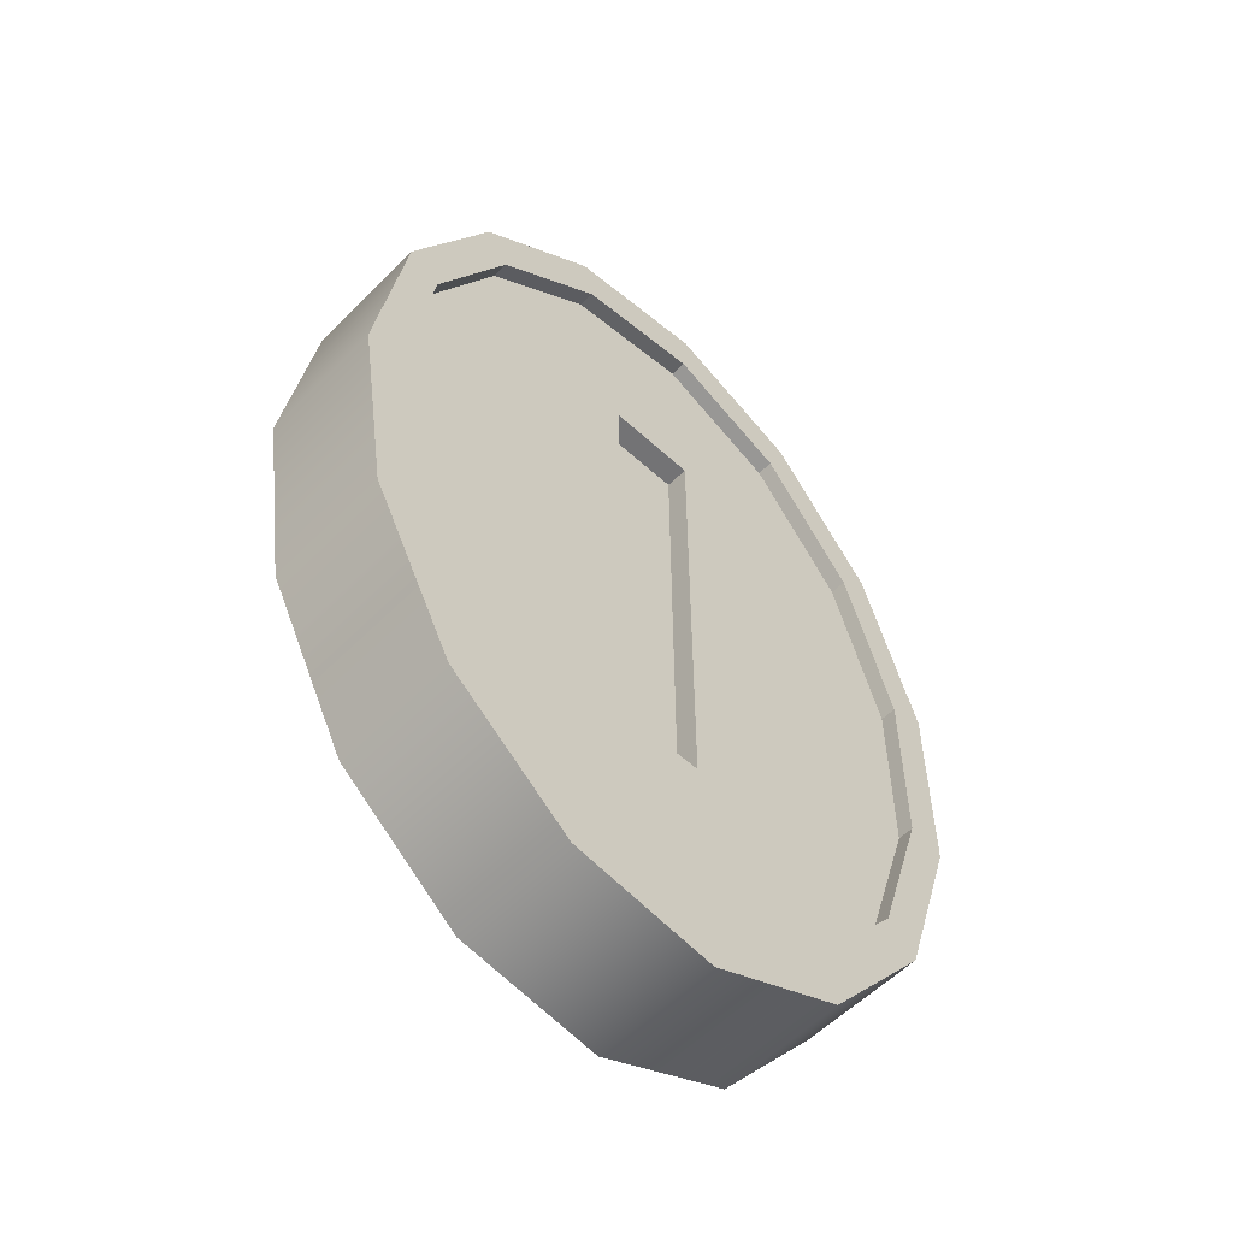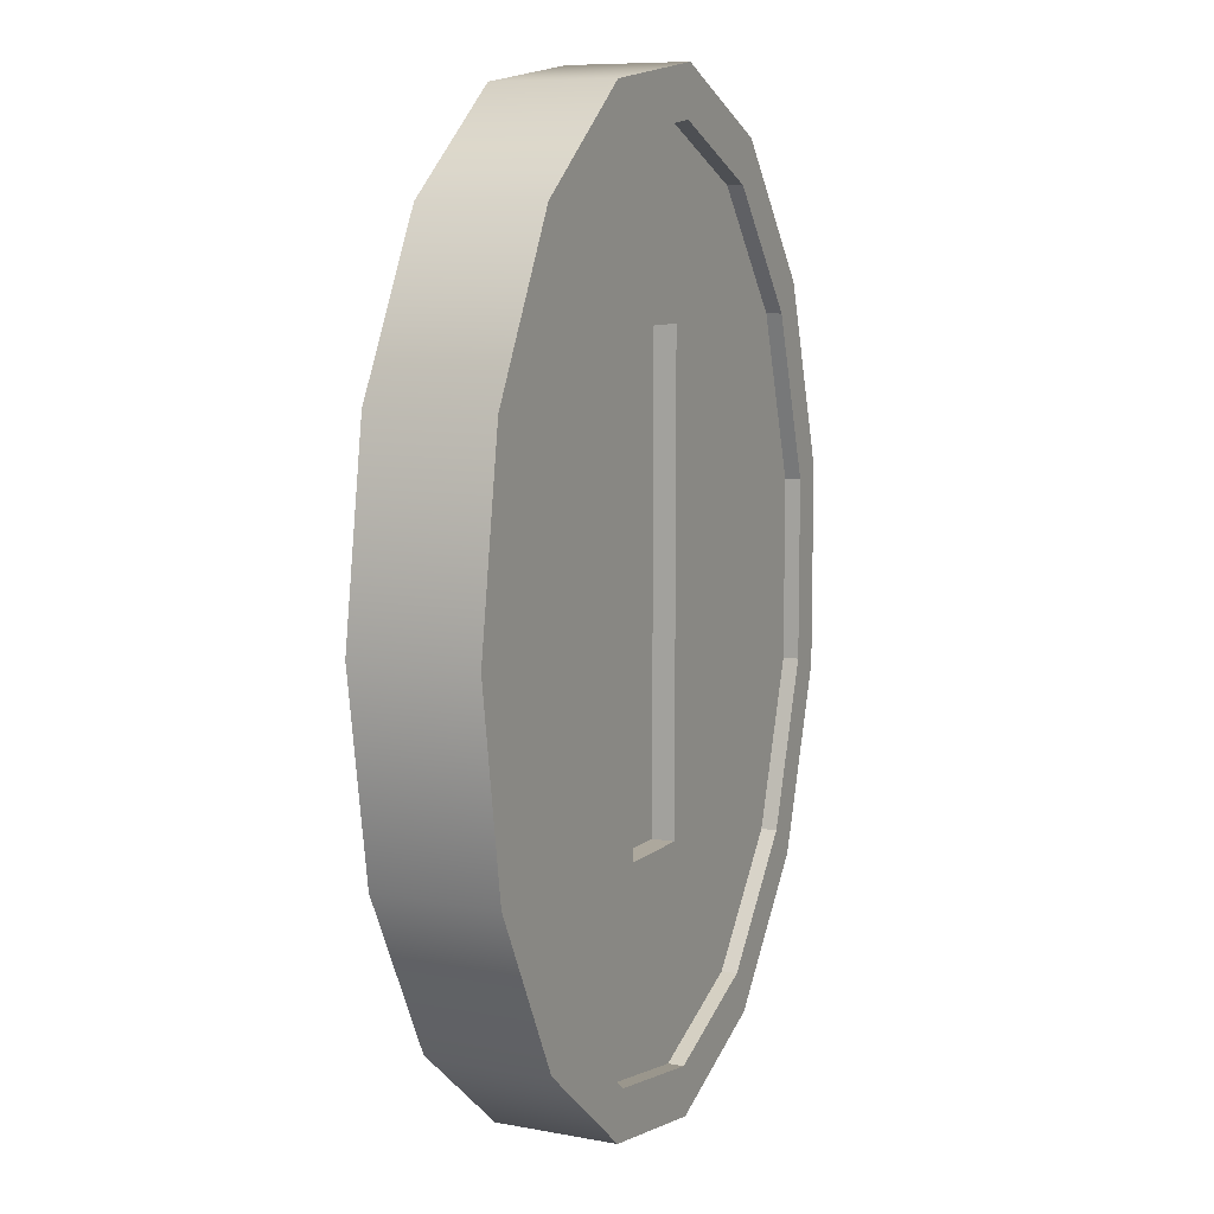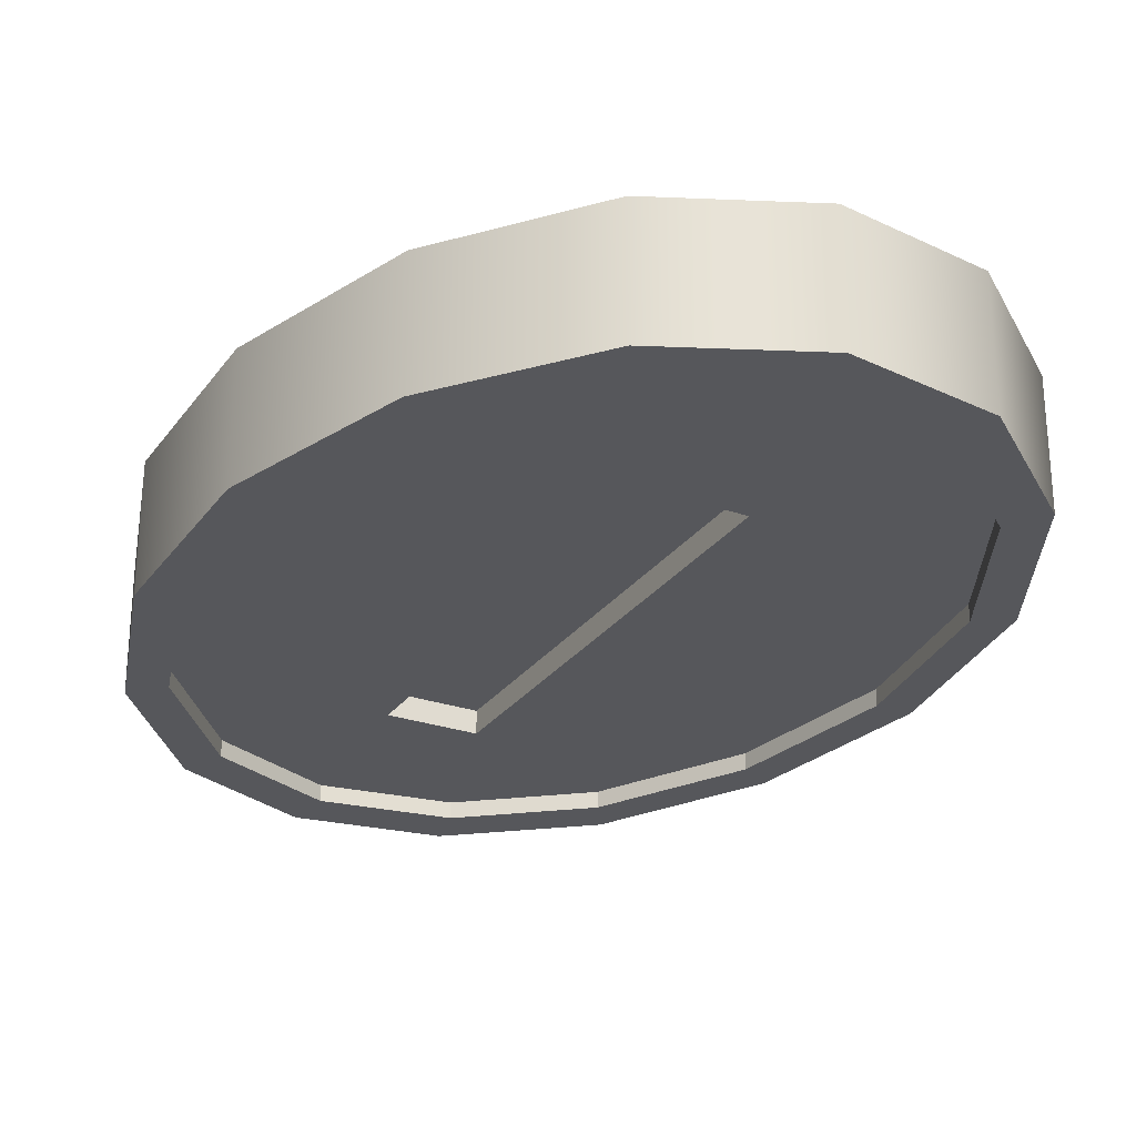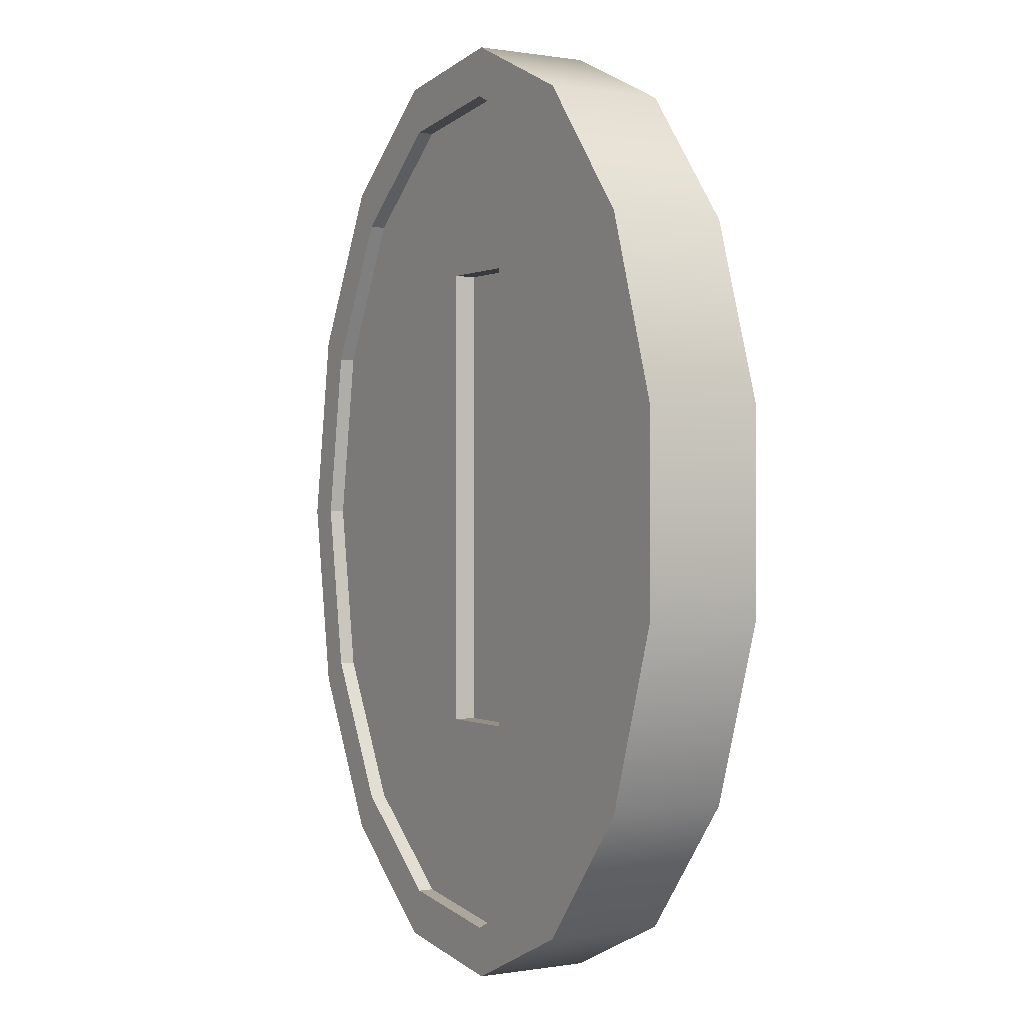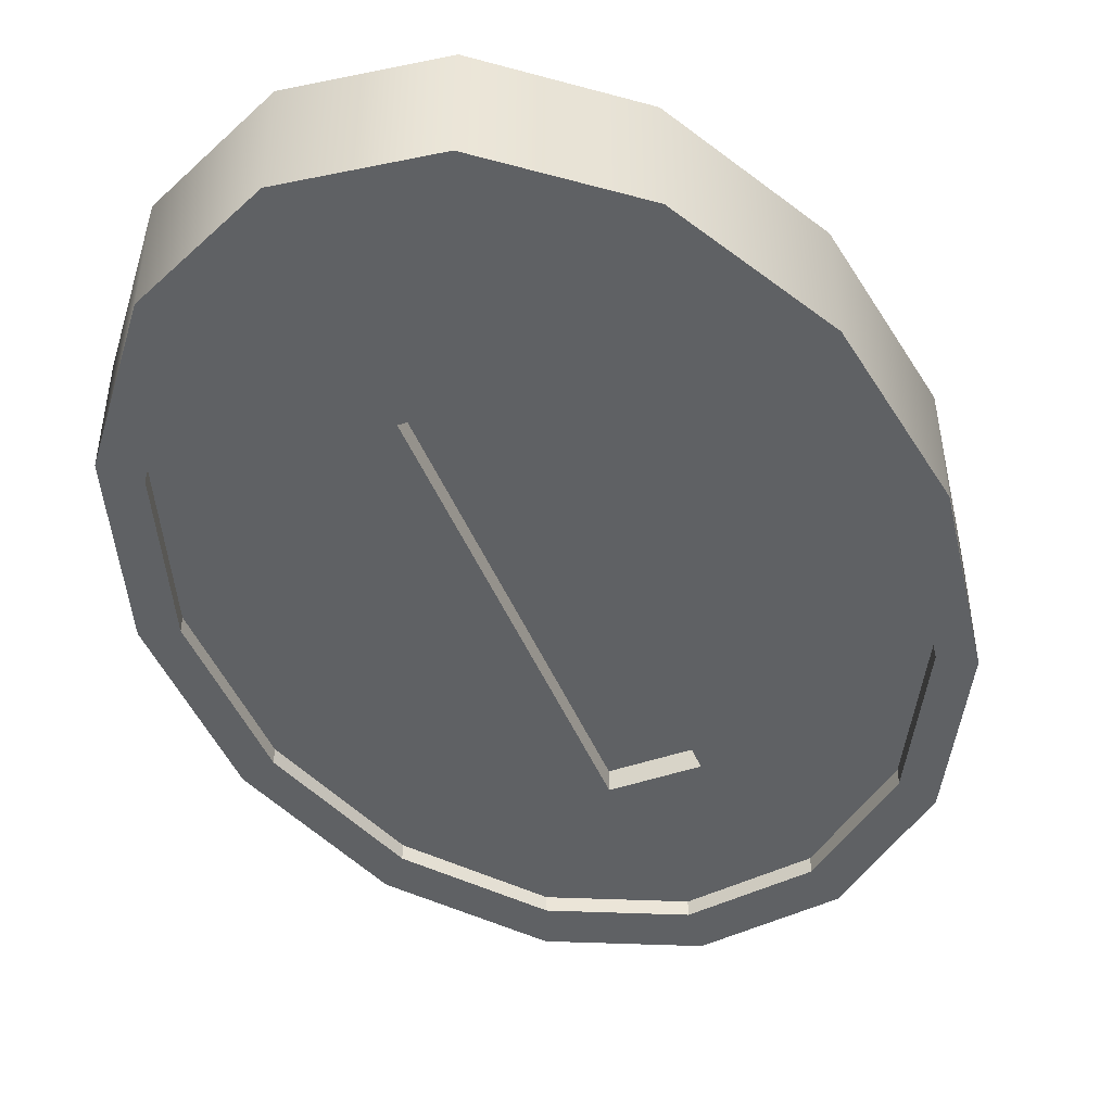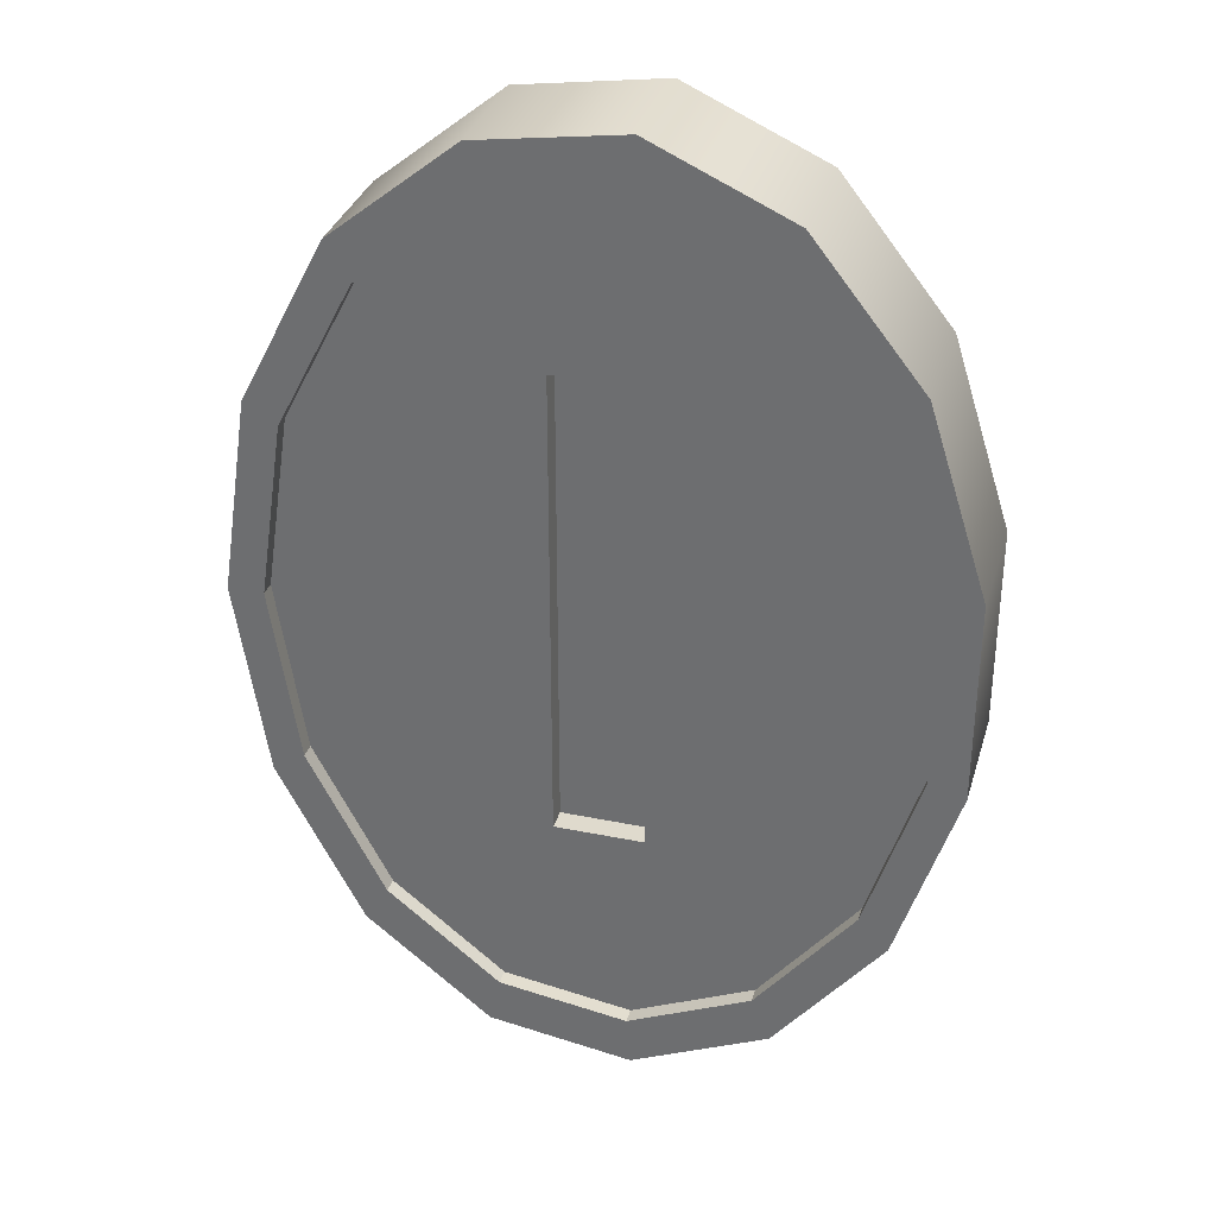
<metadata>
{"format":"obj","ext":"obj","renderer":"f3d","projection":"perspective","resolution":1024,"background":"white","views":[{"elev":-56.0,"azim":136.3,"up":"+Y"},{"elev":8.7,"azim":116.4,"up":"+Y"},{"elev":-27.1,"azim":-28.1,"up":"+Z"},{"elev":0.2,"azim":-121.5,"up":"+Y"},{"elev":-45.9,"azim":21.6,"up":"+Z"},{"elev":32.9,"azim":-164.2,"up":"+Y"}]}
</metadata>
<code>
g default
v -0.06942 0.07257 -0.0247
v -0.1123 0.1266 -0.0247
v -0.1005 0.1385 -0.0247
v -0.06207 0.09 -0.0247
v -0.01451 0.04761 -0.0247
v -0.01285 0.06762 -0.0247
v -0.06942 0.07257 0.0247
v -0.1123 0.1266 0.0247
v -0.1005 0.1385 -0.01827
v -0.06207 0.09 -0.01827
v -0.01451 0.04761 0.0247
v -0.01285 0.06762 -0.01827
v -0.1358 0.2004 -0.0247
v -0.1216 0.2046 -0.0247
v -0.1216 0.2046 -0.01827
v -0.1358 0.2004 0.0247
v -0.06207 0.09 0.0247
v -0.1005 0.1385 0.0247
v 0.0429 0.05605 -0.0247
v 0.03862 0.07519 -0.0247
v -0.06207 0.09 0.01827
v -0.1005 0.1385 0.01827
v -0.01285 0.06762 0.0247
v 0.03862 0.07519 -0.01827
v -0.01285 0.06762 0.01827
v 0.0429 0.05605 0.0247
v -0.1216 0.2046 0.0247
v -0.1216 0.2046 0.01827
v -0.1358 0.2812 -0.0247
v -0.1216 0.277 -0.0247
v -0.01773 0.1779 -0.01827
v -0.01773 0.2133 -0.01827
v -0.1216 0.277 -0.01827
v 0.03862 0.07519 0.0247
v -0.1358 0.2812 0.0247
v 0.03862 0.07519 0.01827
v 0.01453 0.1517 -0.01827
v -0.004508 0.1517 -0.01827
v -0.01773 0.2314 -0.01827
v 0.0929 0.09645 -0.0247
v 0.08343 0.1114 -0.0247
v -0.01773 0.2133 0.01827
v -0.01773 0.1779 0.01827
v 0.08343 0.1114 -0.01827
v -0.1216 0.277 0.0247
v -0.1216 0.277 0.01827
v 0.0929 0.09645 0.0247
v -0.004508 0.1517 0.01827
v 0.01453 0.1517 0.01827
v -0.01773 0.2464 -0.01827
v -0.01773 0.2314 0.01827
v -0.01773 0.1517 -0.01827
v -0.1123 0.355 -0.0247
v -0.1005 0.3432 -0.0247
v 0.08343 0.1114 0.0247
v 0.08343 0.1114 0.01827
v -0.1005 0.3432 -0.01827
v -0.01773 0.2464 0.01827
v -0.1123 0.355 0.0247
v -0.01773 0.2645 -0.01827
v 0.1268 0.1618 -0.0247
v 0.1139 0.17 -0.0247
v 0.1139 0.17 -0.01827
v -0.1005 0.3432 0.0247
v -0.1005 0.3432 0.01827
v -0.01773 0.1517 0.01827
v 0.01773 0.2235 -0.01827
v 0.01773 0.2004 -0.01827
v -0.01773 0.3423 -0.00915
v 0.01773 0.3423 -0.00915
v 0.01773 0.1517 -0.00915
v -0.01773 0.1517 -0.00915
v -0.01773 0.2645 0.01827
v 0.1268 0.1618 0.0247
v -0.06207 0.3916 -0.01827
v -0.01773 0.2999 -0.01827
v 0.01773 0.2004 0.01827
v 0.1139 0.17 0.01827
v 0.01773 0.2235 0.01827
v 0.1139 0.17 0.0247
v -0.06942 0.4091 -0.0247
v -0.06207 0.3916 -0.0247
v 0.01773 0.1517 -0.01827
v -0.01773 0.1517 0.00915
v 0.01773 0.1517 0.00915
v 0.01773 0.3423 0.00915
v -0.01773 0.3423 0.00915
v 0.01773 0.2389 -0.01827
v 0.1246 0.2408 -0.01827
v -0.01773 0.2999 0.01827
v -0.06207 0.3916 0.01827
v -0.06942 0.4091 0.0247
v 0.1246 0.2408 -0.0247
v 0.1388 0.2408 -0.0247
v 0.1246 0.2408 0.01827
v 0.01773 0.2389 0.01827
v -0.06207 0.3916 0.0247
v 0.01773 0.2543 -0.01827
v 0.1139 0.3117 -0.01827
v 0.01773 0.1517 0.01827
v 0.1388 0.2408 0.0247
v 0.01773 0.2774 -0.01827
v 0.08343 0.3702 -0.01827
v -0.01285 0.414 -0.0247
v -0.01285 0.414 -0.01827
v 0.1246 0.2408 0.0247
v -0.01451 0.434 -0.0247
v 0.1139 0.3117 0.01827
v 0.01773 0.2543 0.01827
v -0.00537 0.3423 -0.01827
v 0.03862 0.4064 -0.01827
v 0.0172 0.3423 -0.01827
v 0.1139 0.3117 -0.0247
v 0.08343 0.3702 0.01827
v 0.01773 0.2774 0.01827
v -0.01451 0.434 0.0247
v 0.1268 0.3198 -0.0247
v -0.01285 0.414 0.0247
v -0.01285 0.414 0.01827
v 0.0172 0.3423 0.01827
v 0.03862 0.4064 0.01827
v -0.00537 0.3423 0.01827
v 0.03862 0.4064 -0.0247
v 0.0429 0.4256 -0.0247
v 0.1268 0.3198 0.0247
v 0.1139 0.3117 0.0247
v 0.08343 0.3702 -0.0247
v 0.0929 0.3852 -0.0247
v 0.0429 0.4256 0.0247
v 0.03862 0.4064 0.0247
v 0.08343 0.3702 0.0247
v 0.0929 0.3852 0.0247
v -0.01773 0.3423 -0.01827
v -0.01773 0.3423 0.01827
v 0.01773 0.3423 -0.01827
v 0.01773 0.3423 0.01827
g Coin:polySurface1
f 1 2 4
f 4 2 3
f 5 1 6
f 6 1 4
f 2 1 8
f 8 1 7
f 4 3 10
f 10 3 9
f 1 5 7
f 7 5 11
f 6 4 12
f 12 4 10
f 2 13 3
f 3 13 14
f 3 14 9
f 9 14 15
f 13 2 16
f 16 2 8
f 7 17 8
f 8 17 18
f 5 6 19
f 19 6 20
f 18 17 22
f 22 17 21
f 11 23 7
f 7 23 17
f 20 6 24
f 24 6 12
f 17 23 21
f 21 23 25
f 5 19 11
f 11 19 26
f 8 18 16
f 16 18 27
f 27 18 28
f 28 18 22
f 13 29 14
f 14 29 30
f 10 9 31
f 31 9 32
f 14 30 15
f 15 30 33
f 11 26 23
f 23 26 34
f 29 13 35
f 35 13 16
f 23 34 25
f 25 34 36
f 37 24 38
f 38 24 12
f 9 15 32
f 32 15 39
f 19 20 40
f 40 20 41
f 42 22 43
f 43 22 21
f 41 20 44
f 44 20 24
f 35 16 45
f 45 16 27
f 45 27 46
f 46 27 28
f 19 40 26
f 26 40 47
f 25 36 48
f 48 36 49
f 39 15 50
f 50 15 33
f 51 28 42
f 42 28 22
f 31 52 10
f 12 10 38
f 10 52 38
f 53 54 29
f 29 54 30
f 26 47 34
f 34 47 55
f 34 55 36
f 36 55 56
f 30 54 33
f 33 54 57
f 46 28 58
f 58 28 51
f 53 29 59
f 59 29 35
f 50 33 60
f 60 33 57
f 40 41 61
f 61 41 62
f 62 41 63
f 63 41 44
f 64 45 65
f 65 45 46
f 43 21 66
f 25 48 21
f 21 48 66
f 67 63 68
f 68 63 44
f 59 35 64
f 64 35 45
f 69 70 72
f 72 70 71
f 65 46 73
f 73 46 58
f 40 61 47
f 47 61 74
f 60 57 76
f 76 57 75
f 56 78 77
f 77 78 79
f 55 80 56
f 56 80 78
f 47 74 55
f 55 74 80
f 81 82 53
f 53 82 54
f 54 82 57
f 57 82 75
f 68 44 83
f 24 37 44
f 44 37 83
f 84 85 87
f 87 85 86
f 88 89 67
f 67 89 63
f 91 65 90
f 90 65 73
f 81 53 92
f 92 53 59
f 93 62 89
f 89 62 63
f 61 62 94
f 94 62 93
f 78 95 79
f 79 95 96
f 97 64 91
f 91 64 65
f 99 89 98
f 98 89 88
f 92 59 97
f 97 59 64
f 77 100 56
f 36 56 49
f 56 100 49
f 61 94 74
f 74 94 101
f 103 99 102
f 102 99 98
f 82 104 75
f 75 104 105
f 80 106 78
f 78 106 95
f 107 104 81
f 81 104 82
f 96 95 109
f 109 95 108
f 74 101 80
f 80 101 106
f 110 105 112
f 112 105 111
f 72 71 52
f 52 71 38
f 83 37 71
f 71 37 38
f 113 93 99
f 99 93 89
f 109 108 115
f 115 108 114
f 107 81 116
f 116 81 92
f 117 94 113
f 113 94 93
f 118 97 119
f 119 97 91
f 120 121 122
f 122 121 119
f 116 92 118
f 118 92 97
f 104 123 105
f 105 123 111
f 107 124 104
f 104 124 123
f 94 117 101
f 101 117 125
f 106 126 95
f 95 126 108
f 127 113 103
f 103 113 99
f 128 117 127
f 127 117 113
f 123 127 111
f 111 127 103
f 125 126 101
f 101 126 106
f 124 128 123
f 123 128 127
f 124 107 129
f 129 107 116
f 130 118 121
f 121 118 119
f 116 118 129
f 129 118 130
f 126 131 108
f 108 131 114
f 117 128 125
f 125 128 132
f 100 85 49
f 85 84 49
f 49 84 48
f 84 66 48
f 131 130 114
f 114 130 121
f 128 124 132
f 132 124 129
f 132 131 125
f 125 131 126
f 76 75 133
f 105 110 75
f 75 110 133
f 129 130 132
f 132 130 131
f 90 134 91
f 119 91 122
f 91 134 122
f 102 135 103
f 111 103 112
f 103 135 112
f 115 114 136
f 121 120 114
f 114 120 136
f 135 70 112
f 70 69 112
f 112 69 110
f 69 133 110
f 87 86 134
f 134 86 122
f 136 120 86
f 86 120 122
f 83 71 68
f 71 70 68
f 68 70 67
f 67 70 88
f 88 70 98
f 98 70 102
f 70 135 102
f 72 52 69
f 52 31 69
f 31 32 69
f 32 39 69
f 39 50 69
f 50 60 69
f 60 76 69
f 76 133 69
f 85 100 86
f 100 77 86
f 77 79 86
f 79 96 86
f 96 109 86
f 109 115 86
f 115 136 86
f 66 84 43
f 84 87 43
f 43 87 42
f 42 87 51
f 51 87 58
f 58 87 73
f 73 87 90
f 87 134 90

</code>
